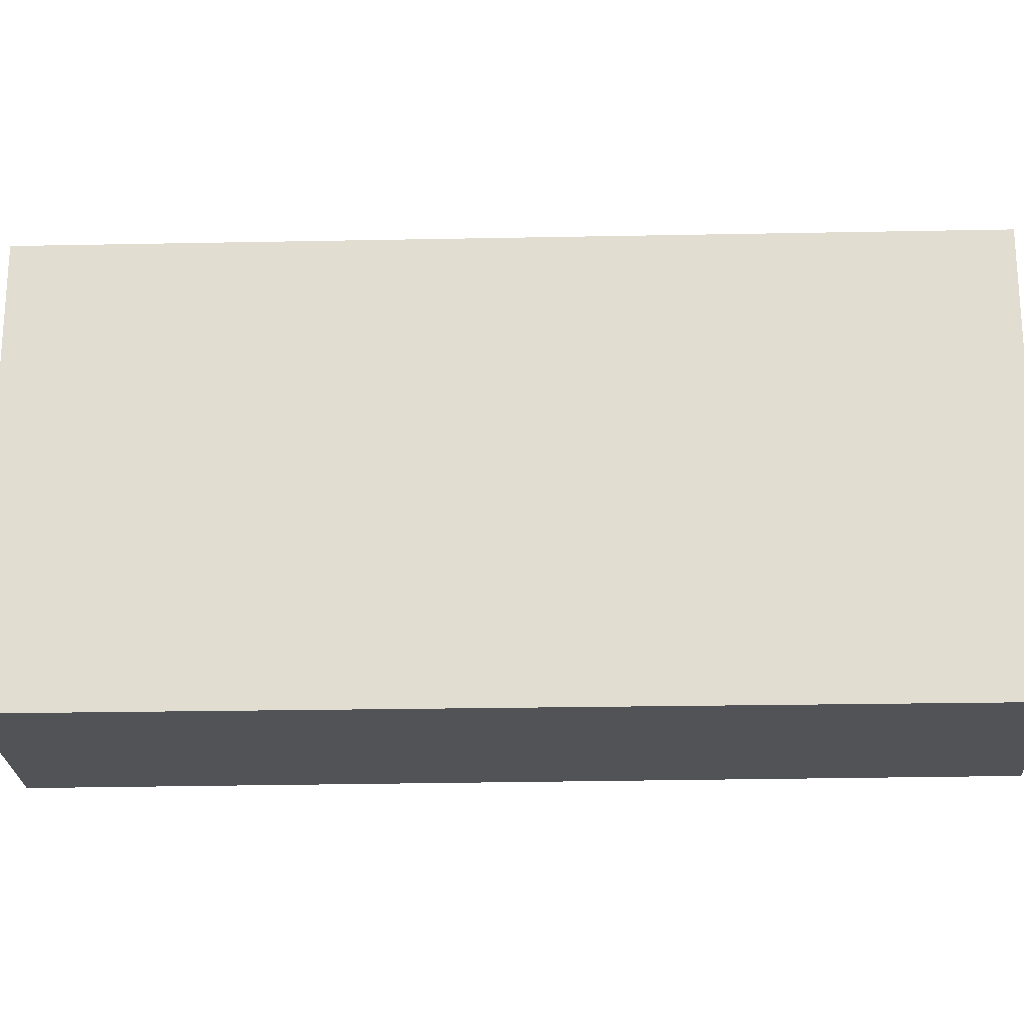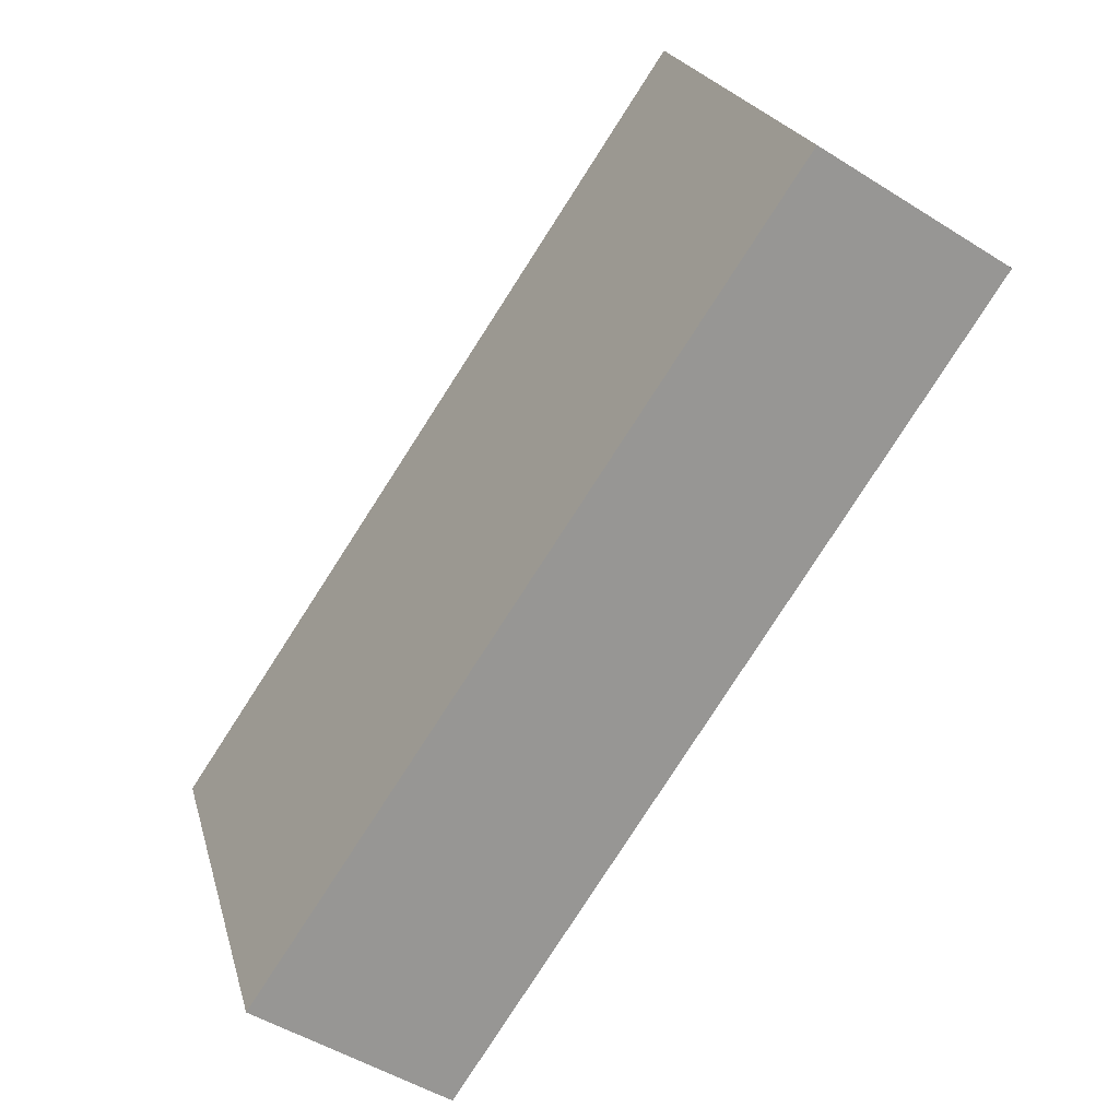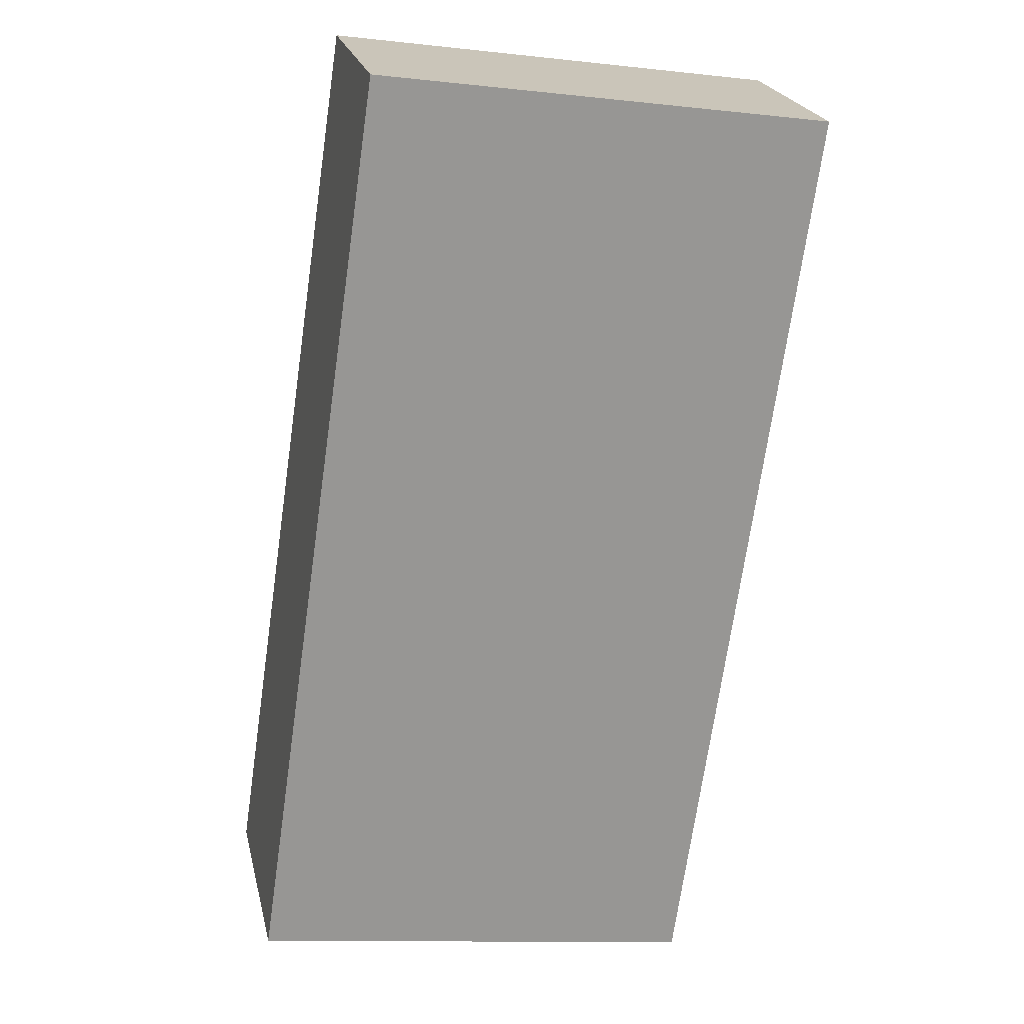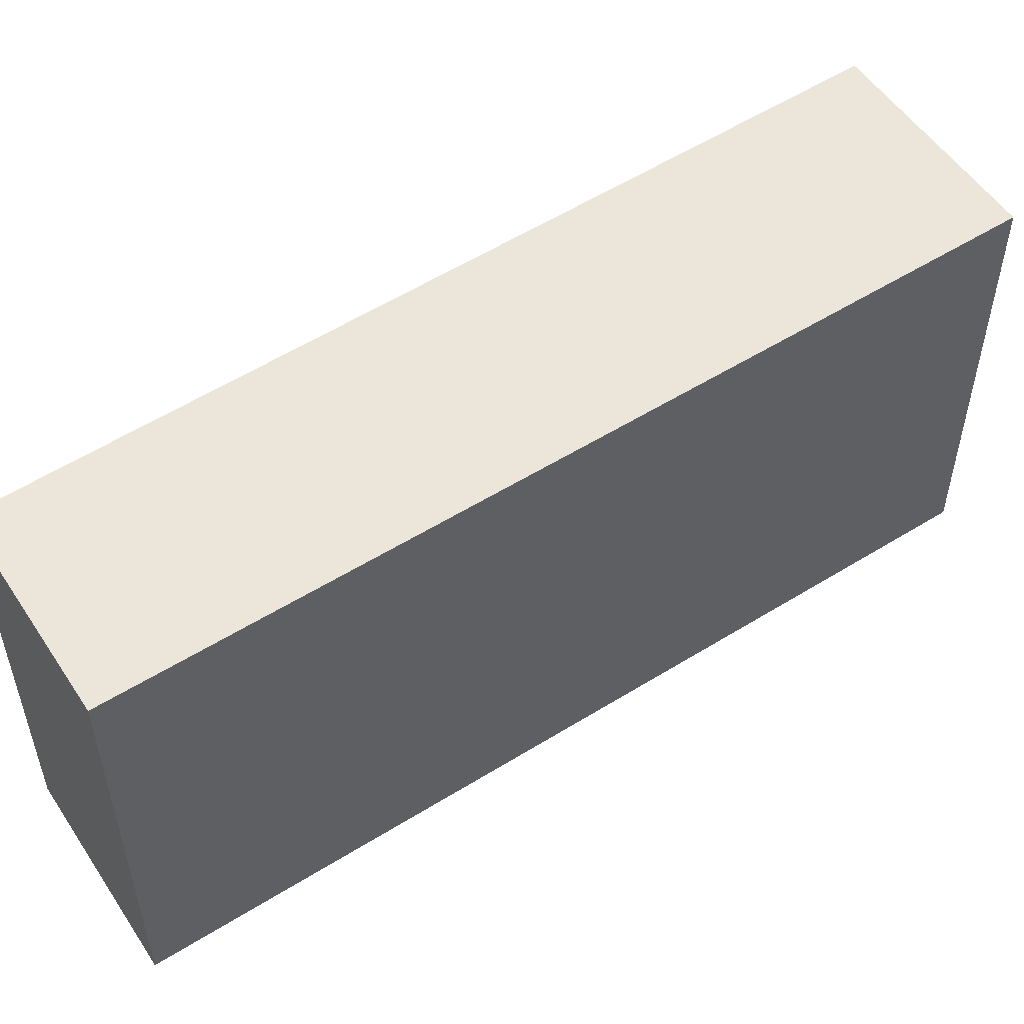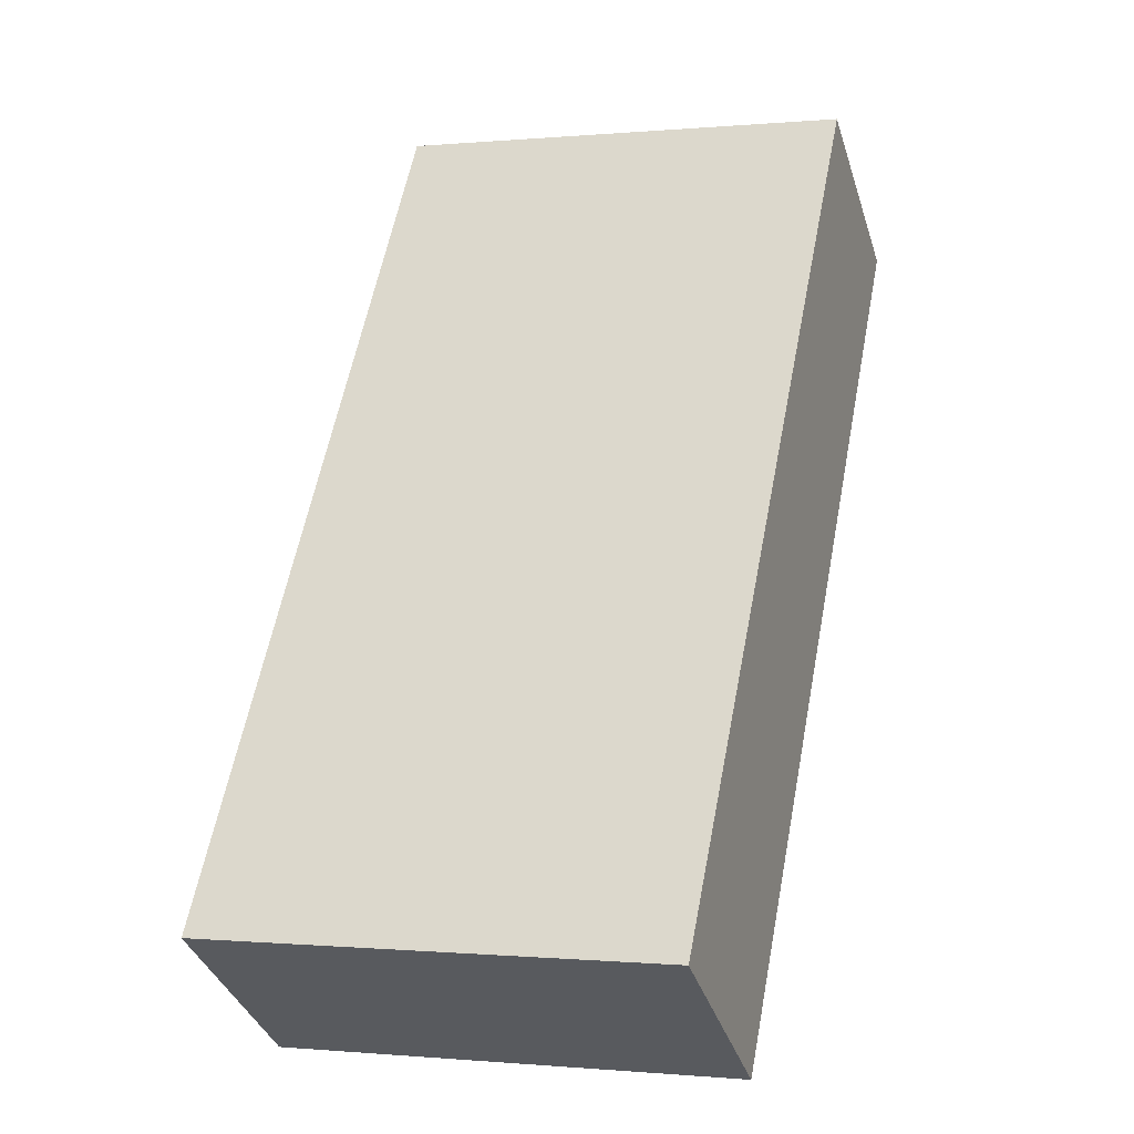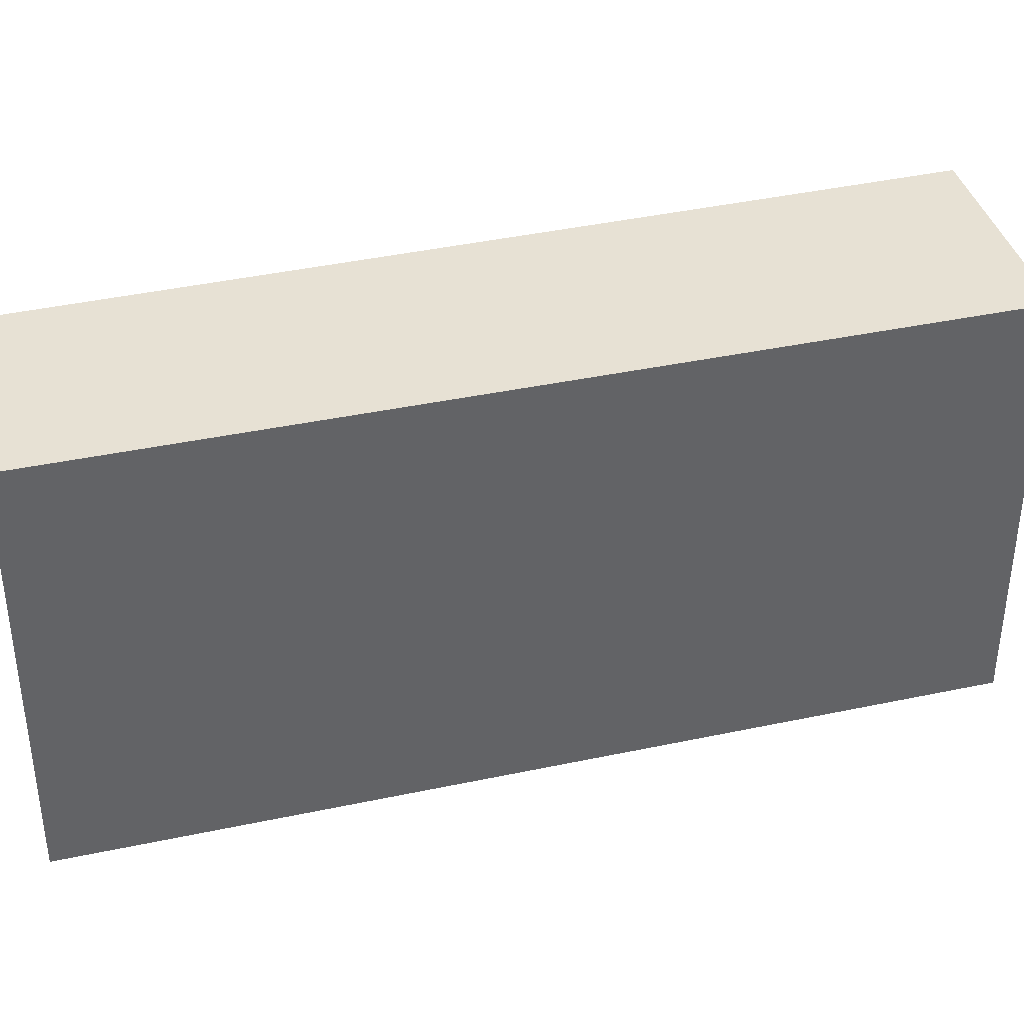
<metadata>
{"format":"obj","ext":"obj","renderer":"f3d","projection":"perspective","resolution":1024,"background":"white","views":[{"elev":-22.4,"azim":-54.1,"up":"+Y"},{"elev":22.0,"azim":-14.1,"up":"+Z"},{"elev":-11.9,"azim":75.3,"up":"+Z"},{"elev":54.6,"azim":90.0,"up":"+Y"},{"elev":-0.4,"azim":-70.5,"up":"+Z"},{"elev":39.4,"azim":108.5,"up":"+Y"}]}
</metadata>
<code>
v  2.322 2.042 3.453
v  0.852 2.042 -0.571
v  0 2.042 1.25e-16
v  3.155 2.042 2.92
v  0 0 0
v  2.322 -2.114e-16 3.453
v  3.155 -1.788e-16 2.92
v  0.852 3.496e-17 -0.571
g defaultobject
f 1 2 3
f 2 1 4
f 5 1 3
f 1 5 6
f 6 4 1
f 4 6 7
f 7 2 4
f 2 7 8
f 8 3 2
f 3 8 5
f 8 6 5
f 6 8 7

</code>
